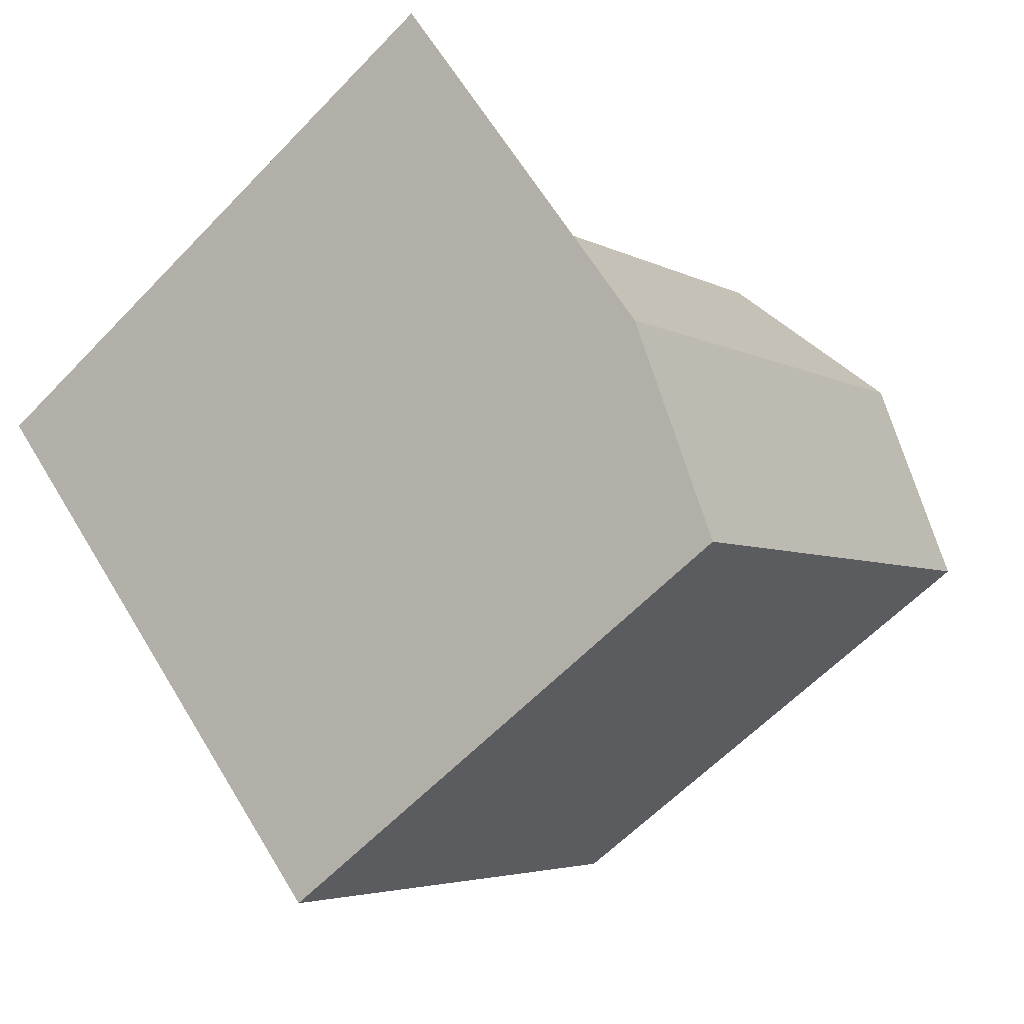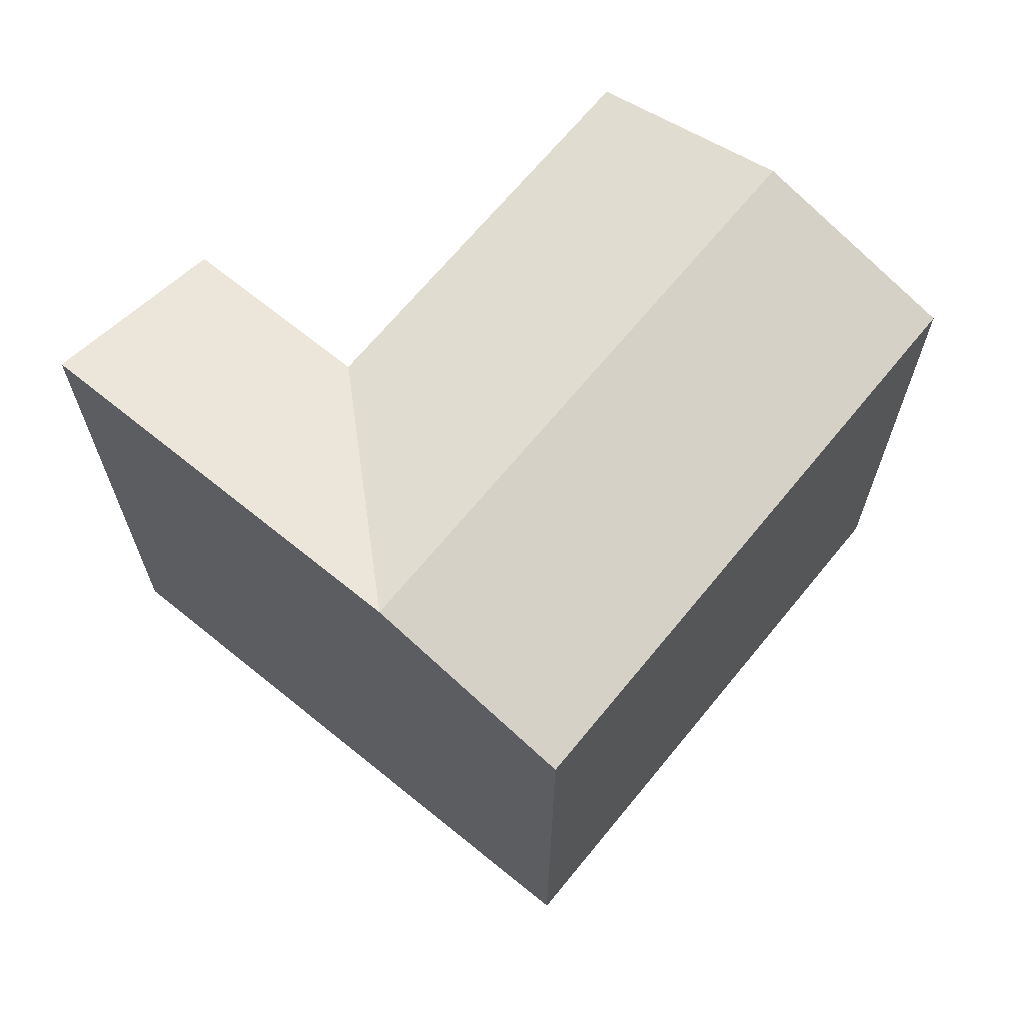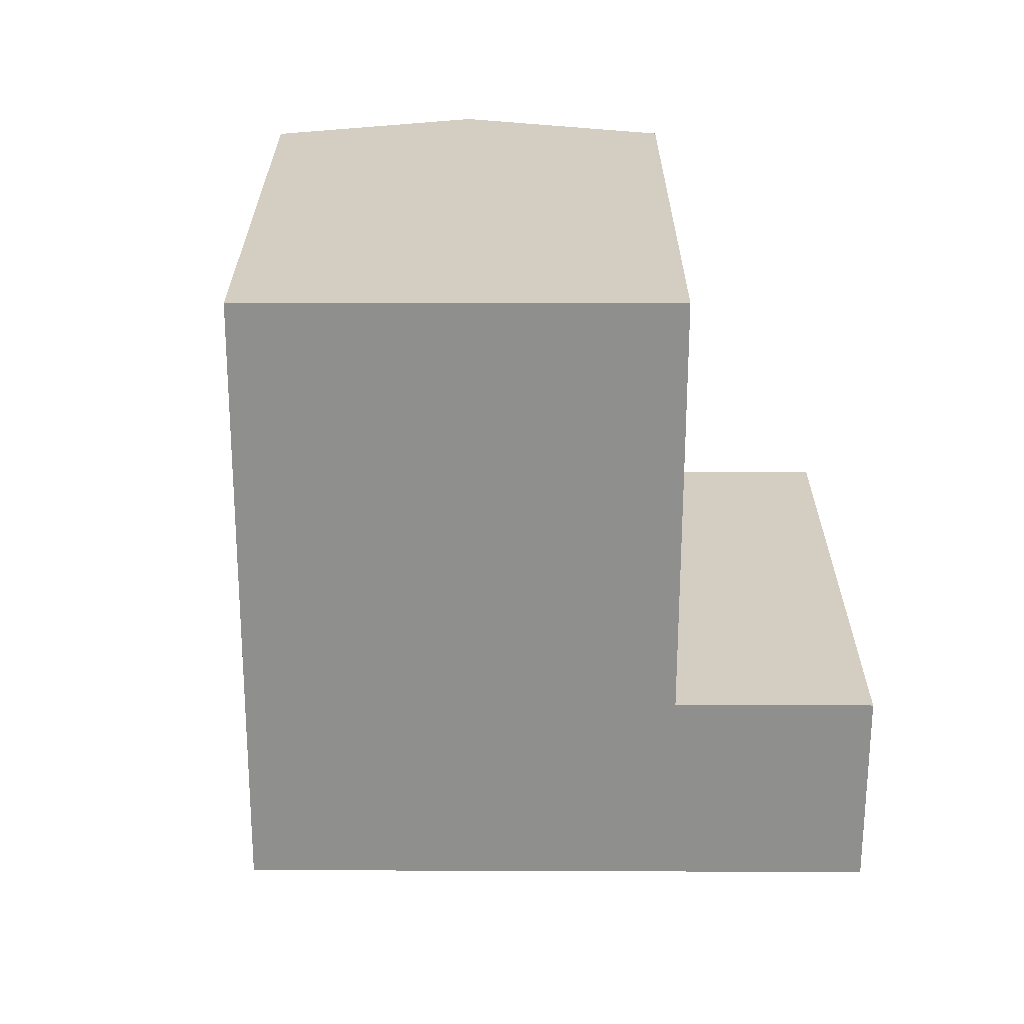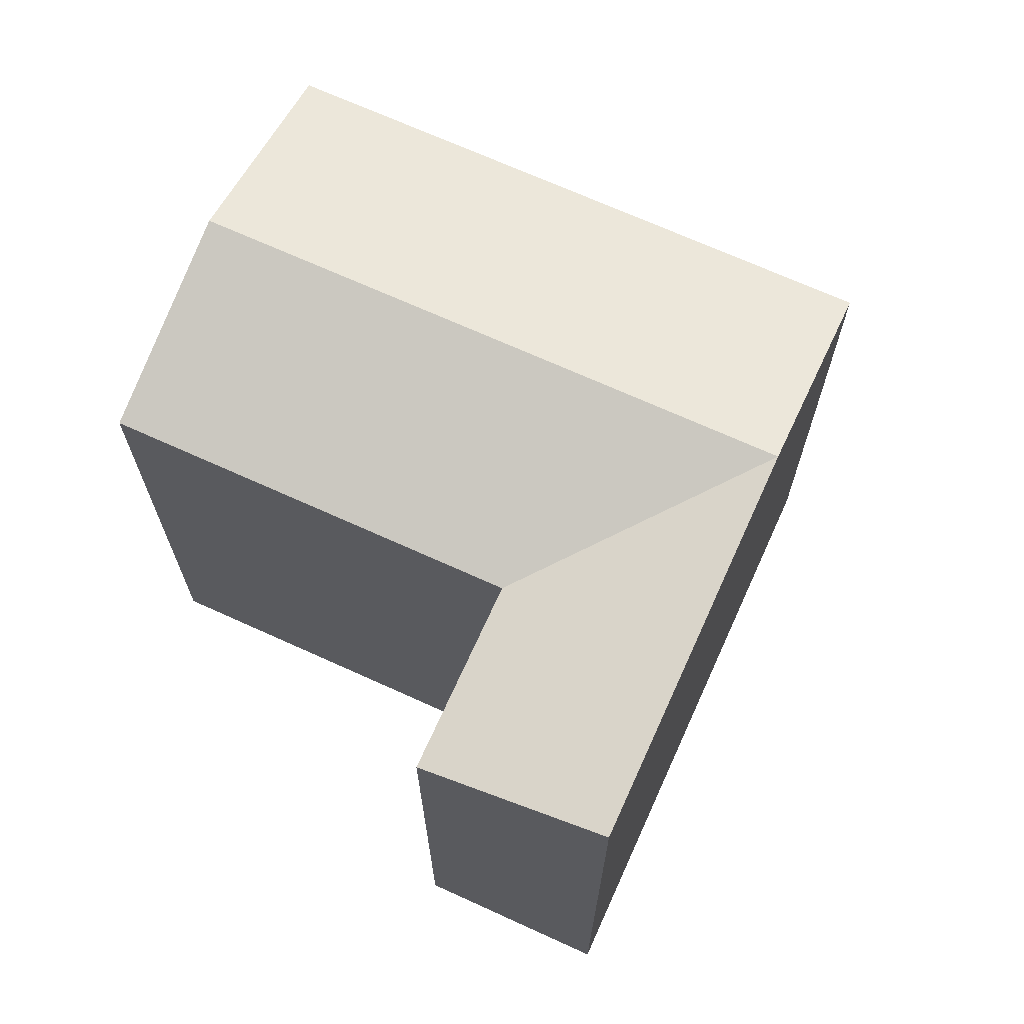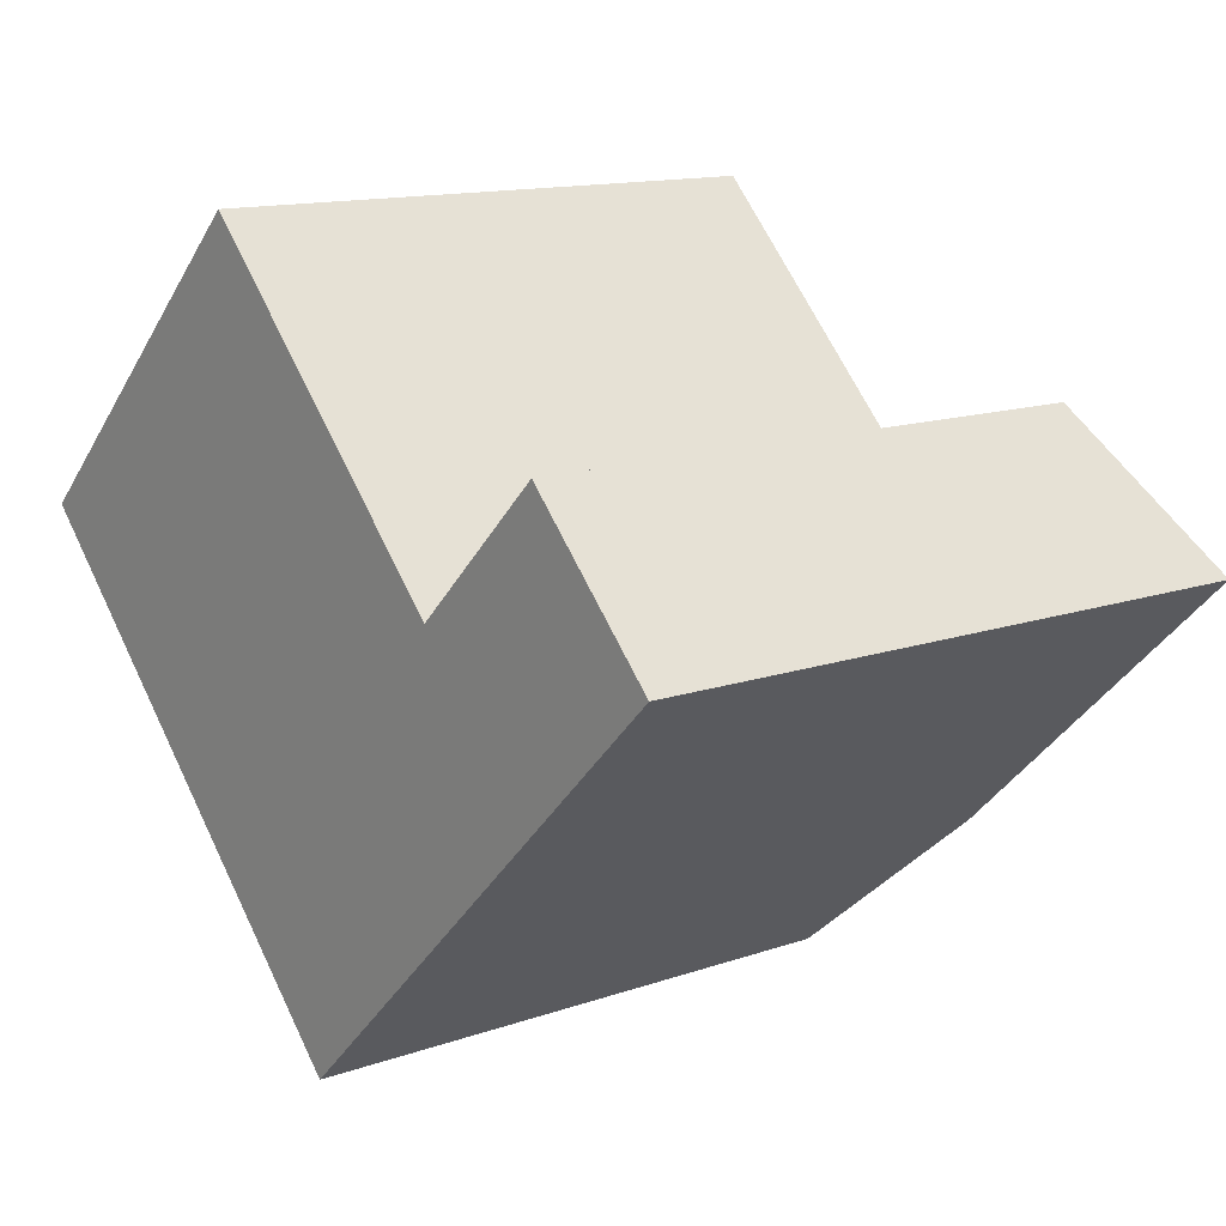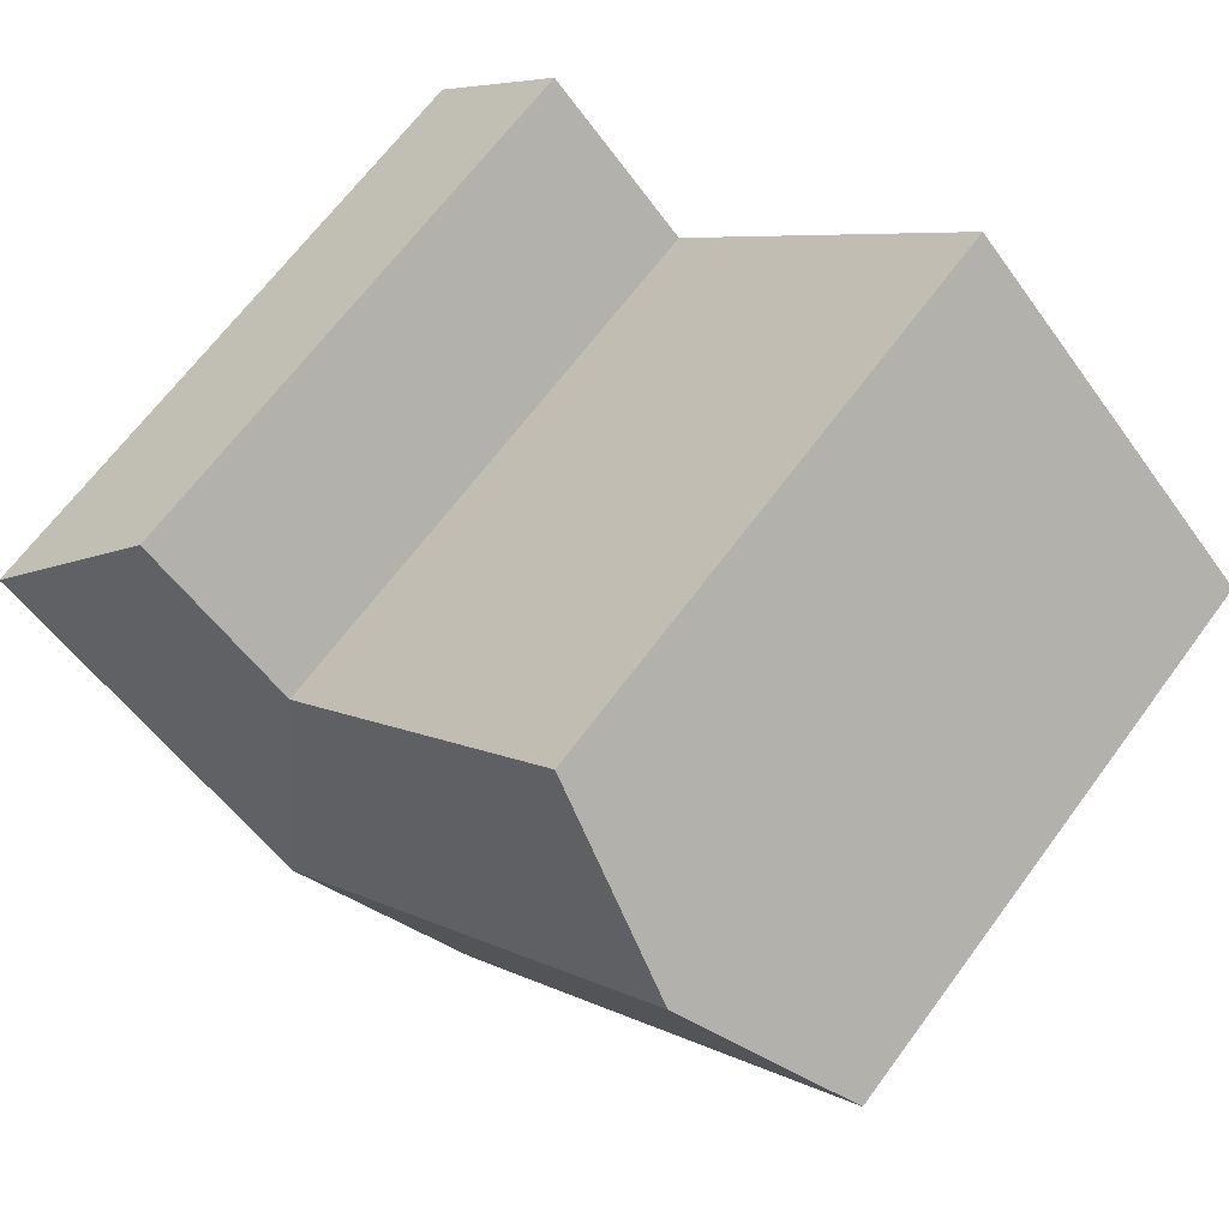
<metadata>
{"format":"obj","ext":"obj","renderer":"f3d","projection":"perspective","resolution":1024,"background":"white","views":[{"elev":-60.6,"azim":136.5,"up":"+Z"},{"elev":67.5,"azim":175.1,"up":"+Y"},{"elev":-65.1,"azim":-44.3,"up":"+Y"},{"elev":69.6,"azim":70.3,"up":"+Y"},{"elev":13.3,"azim":51.4,"up":"+Z"},{"elev":66.8,"azim":-143.5,"up":"+Z"}]}
</metadata>
<code>
v  25.37 18.35 -0.2482
v  17.33 16.53 -0.1193
v  21.41 16.53 3.829
v  21.29 18.35 -4.199
v  16.85 18.35 -8.494
v  12.41 16.53 -12.79
v  12.89 18.35 -4.414
v  4.416 18.35 4.316
v  8.452 16.53 -8.708
v  0.0003518 16.53 -0.0005236
v  8.831 16.53 8.633
v  4.415 -2.643e-16 4.317
v  17.33 7.273e-18 -0.1188
v  8.831 -5.286e-16 8.633
v  0 0 0
v  25.37 1.516e-17 -0.2476
v  21.41 -2.345e-16 3.83
v  21.29 2.571e-16 -4.199
v  8.452 5.332e-16 -8.708
v  16.85 5.201e-16 -8.493
v  12.41 7.83e-16 -12.79
g defaultobject
f 1 2 3
f 2 1 4
f 2 4 5
f 6 7 5
f 7 6 8
f 8 6 9
f 8 9 10
f 7 2 5
f 2 7 11
f 11 7 8
f 12 13 14
f 13 12 15
f 13 16 17
f 16 13 18
f 18 13 15
f 18 15 19
f 18 19 20
f 20 19 21
f 18 1 16
f 1 18 20
f 1 20 21
f 1 21 6
f 1 6 4
f 4 6 5
f 11 12 14
f 12 11 15
f 15 11 10
f 10 11 8
f 21 9 6
f 9 21 10
f 10 21 19
f 10 19 15
f 16 3 17
f 3 16 1
f 3 13 17
f 13 3 2
f 13 11 14
f 11 13 2

</code>
